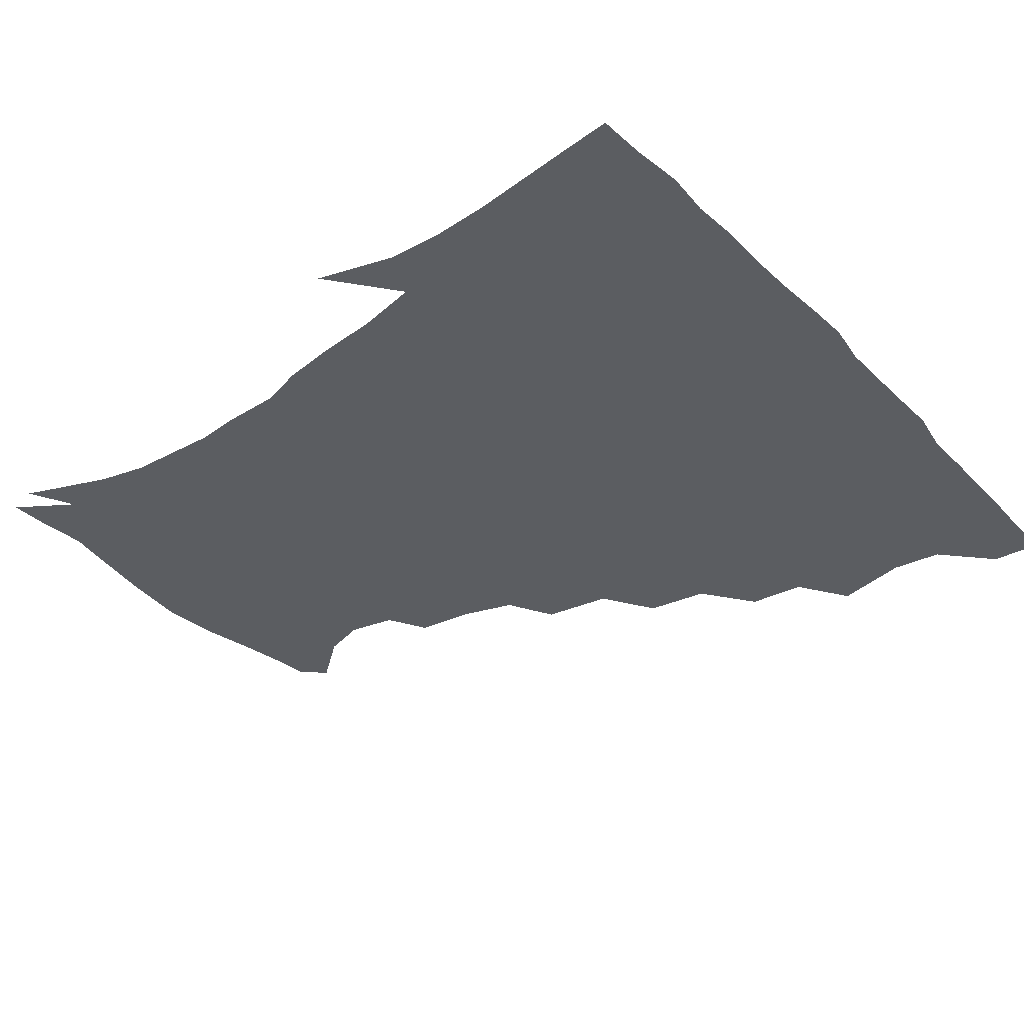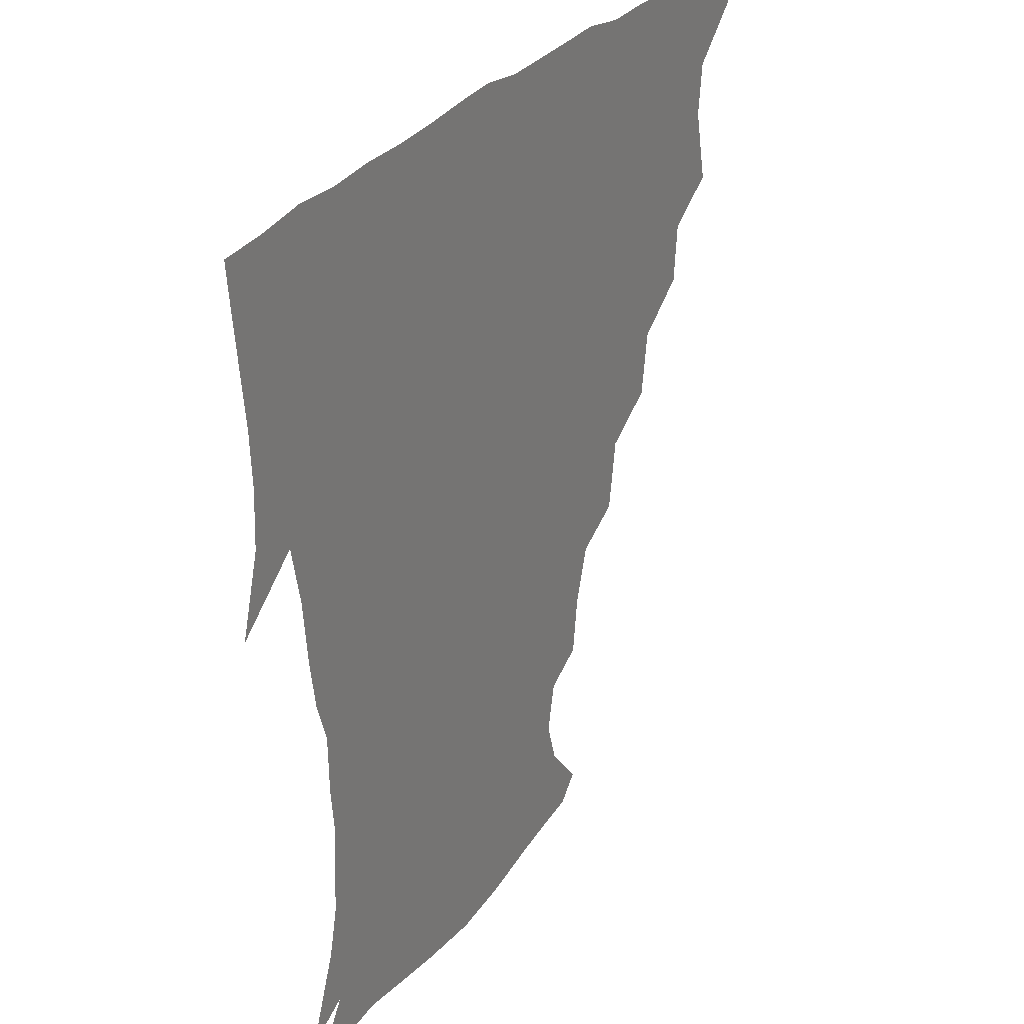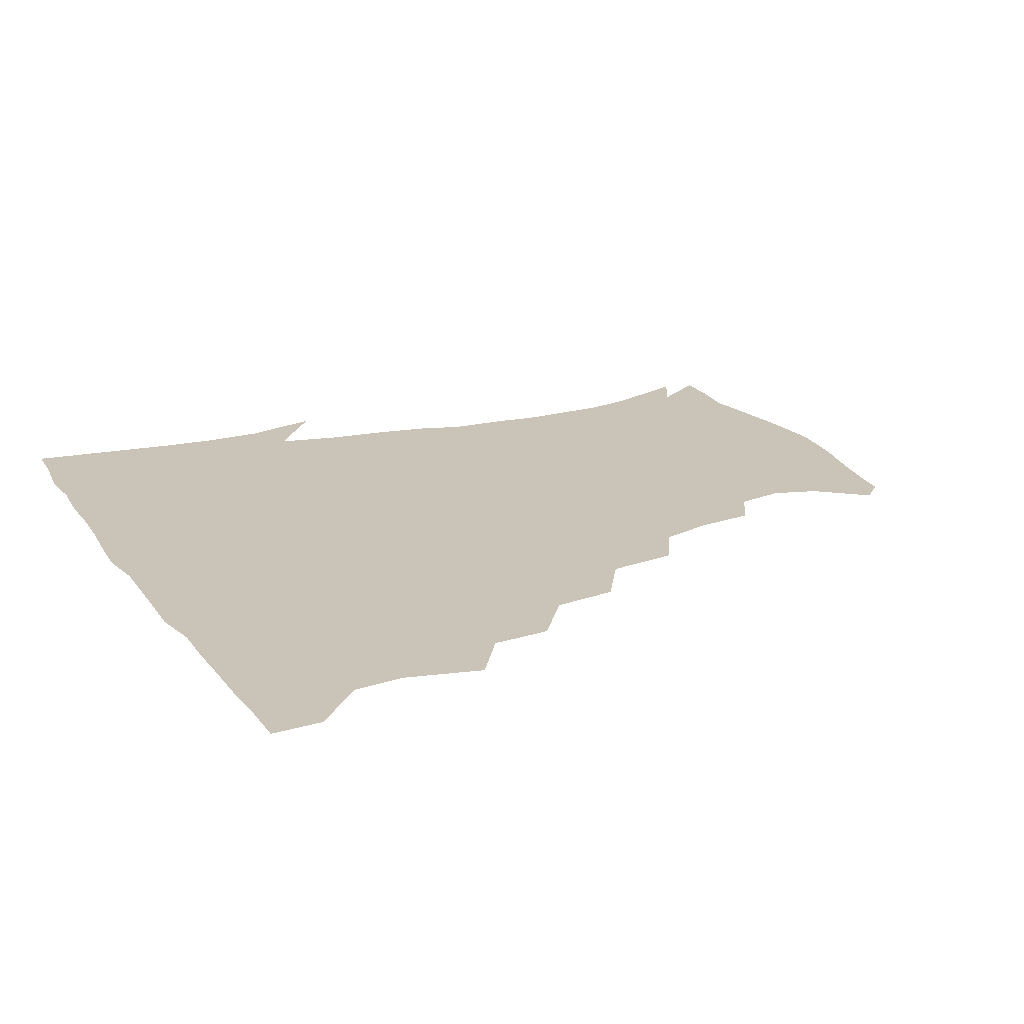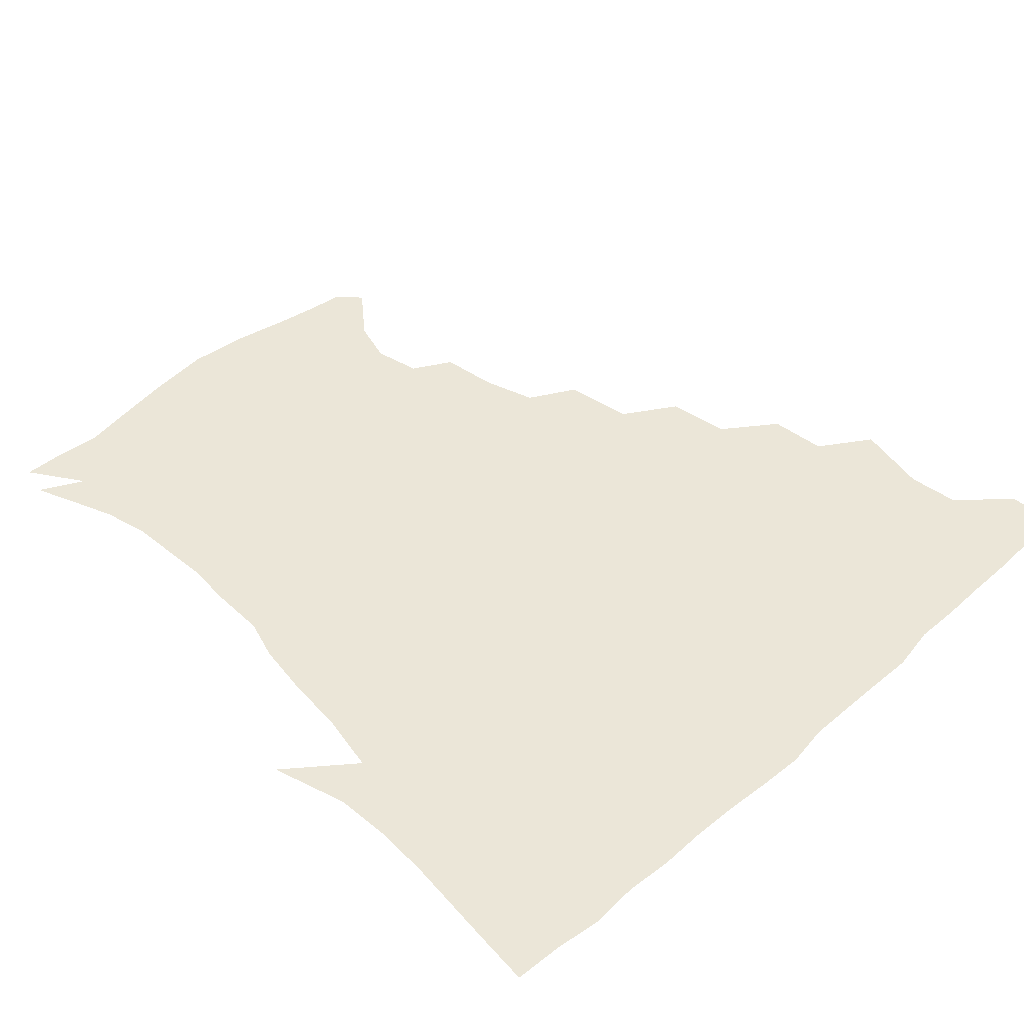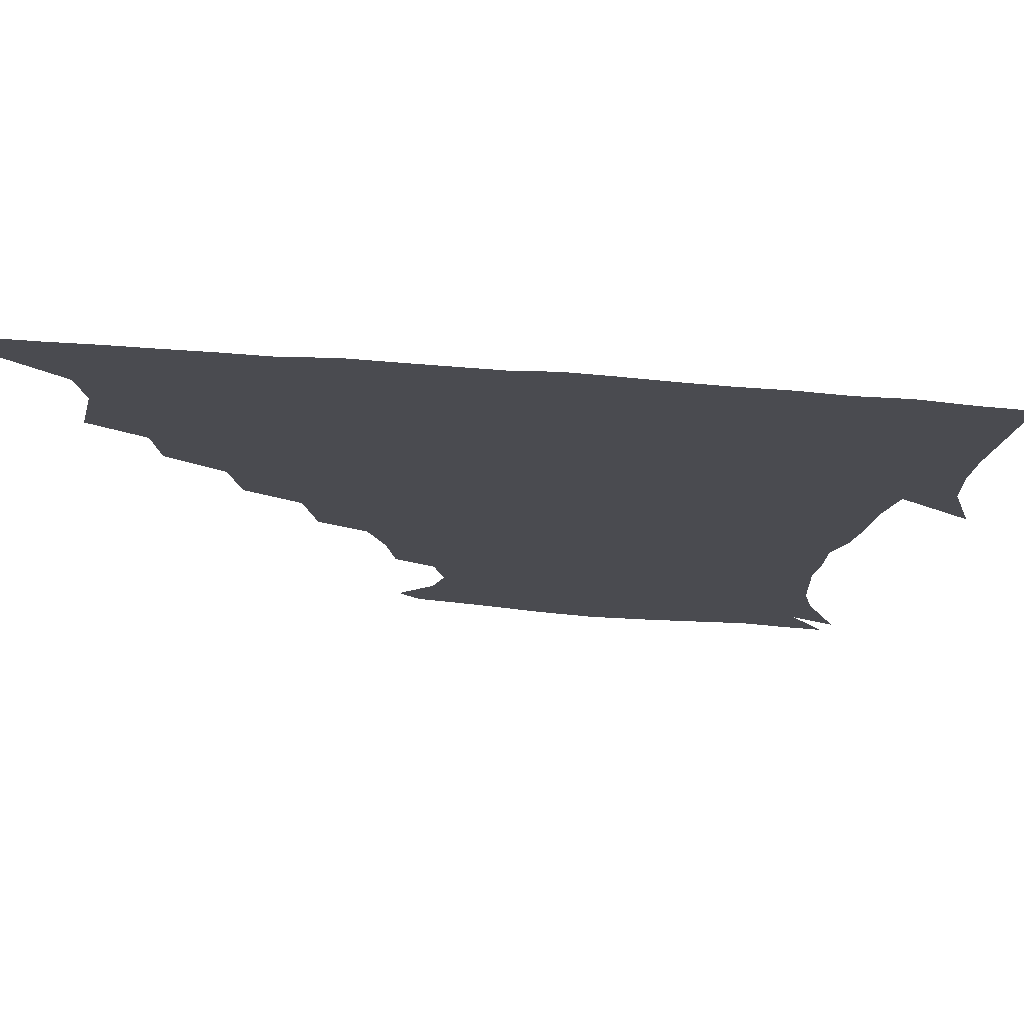
<metadata>
{"format":"obj","ext":"obj","renderer":"f3d","projection":"perspective","resolution":1024,"background":"white","views":[{"elev":-36.1,"azim":128.0,"up":"+Z"},{"elev":30.7,"azim":121.3,"up":"+Y"},{"elev":19.9,"azim":-115.6,"up":"+Z"},{"elev":46.2,"azim":135.4,"up":"+Z"},{"elev":75.4,"azim":4.1,"up":"+Y"}]}
</metadata>
<code>
v 436.5 404.5 0
v 435.6 420.7 0
v 449.2 348 0
v 454.6 372.2 0
v 452.8 388.7 0
v 452.4 404.9 0
v 451.5 420.7 0
v 467.8 317.9 0
v 466.2 336.5 0
v 470.1 359.8 0
v 469.9 375.6 0
v 468.4 390.4 0
v 467.4 405.6 0
v 466.6 421.3 0
v 488.1 284.4 0
v 485.1 304.8 0
v 486 328.8 0
v 484.1 344.4 0
v 485.5 362.4 0
v 484.5 376.9 0
v 483.4 391.1 0
v 482.4 406 0
v 481.9 421.3 0
v 508.8 250.7 0
v 505.5 273.2 0
v 501.5 293.1 0
v 501 315.1 0
v 501.1 333 0
v 500.9 349.4 0
v 499.3 362.7 0
v 498.8 377.2 0
v 498 391.5 0
v 497.4 405.8 0
v 496.8 421.6 0
v 531.8 206 0
v 529.5 224.8 0
v 524.2 242.1 0
v 520.3 263.1 0
v 518 281.8 0
v 515.5 298.2 0
v 514.6 315.9 0
v 515.3 334.9 0
v 514.8 349.5 0
v 513.9 363.2 0
v 513.2 377.3 0
v 512.6 391.7 0
v 512 406.6 0
v 511.7 421.3 0
v 530.7 153.1 0
v 543.4 168.8 0
v 547.8 183.2 0
v 544.6 198.6 0
v 541.7 219.2 0
v 538.3 233.8 0
v 534.9 251.7 0
v 532.4 267.8 0
v 531.5 287.8 0
v 530.5 304.1 0
v 530.3 320.6 0
v 529.5 335.2 0
v 529.1 349.4 0
v 528.8 363.5 0
v 527.6 377.5 0
v 527.5 391.8 0
v 526.9 406.7 0
v 526.9 423.9 0
v 537.7 145.6 0
v 547.2 158.7 0
v 555.8 176.7 0
v 555.4 188.7 0
v 553.8 207.8 0
v 552.3 226 0
v 549.5 242.6 0
v 547.2 256.1 0
v 546 272.9 0
v 545.2 290.8 0
v 544.6 306.1 0
v 544.7 321.9 0
v 543.5 334.5 0
v 543.7 349.6 0
v 543.6 363.6 0
v 543.3 377.4 0
v 542.8 391.5 0
v 541.7 407.3 0
v 541.2 423.5 0
v 549 144.1 0
v 561.7 162.2 0
v 566.5 181.6 0
v 566.4 196.3 0
v 564.6 213.5 0
v 563.9 231.9 0
v 561.6 245 0
v 560.3 261 0
v 560.4 277.4 0
v 559.2 291.4 0
v 558.6 306.9 0
v 558.8 322.6 0
v 558.1 335 0
v 558.4 349.8 0
v 558.2 363.5 0
v 557.9 377.3 0
v 557.7 391.2 0
v 557 406 0
v 555.7 423.2 0
v 563.4 141.6 0
v 575.9 165.3 0
v 577.7 181.5 0
v 577.4 199 0
v 577.1 213.7 0
v 574.9 232.6 0
v 574.4 246.3 0
v 573.4 261.2 0
v 573.5 278.7 0
v 573.3 294.2 0
v 573 308.4 0
v 572.8 321.9 0
v 572.9 335.8 0
v 573.3 350.3 0
v 572.5 363.4 0
v 572.6 377.3 0
v 572.4 391.2 0
v 571.4 406.5 0
v 570.2 423 0
v 581.4 137.8 0
v 588.5 165 0
v 590.5 184.5 0
v 589.1 200.8 0
v 589.2 219.7 0
v 587.9 233.9 0
v 587.7 247.8 0
v 586.9 262.7 0
v 586.7 280.8 0
v 587.1 295.4 0
v 587 307.9 0
v 587.1 321.9 0
v 587.3 336.2 0
v 587.7 350.3 0
v 588.2 364 0
v 587.6 377.4 0
v 587.1 391.2 0
v 585.8 407.4 0
v 584.2 425 0
v 601 135.7 0
v 601.8 166.1 0
v 602.8 186.2 0
v 602.2 202.3 0
v 601.2 219.3 0
v 599.9 234.2 0
v 600.7 249.5 0
v 600.7 264.4 0
v 600.2 280.2 0
v 600.5 294.3 0
v 601 307.7 0
v 601.3 322.8 0
v 601.4 335.3 0
v 602.3 351.3 0
v 602.3 364.2 0
v 602.1 377.7 0
v 601.6 392 0
v 600.7 406.9 0
v 598.5 424.2 0
v 622 137.7 0
v 617.2 161.3 0
v 615.2 184.3 0
v 614.1 202.2 0
v 613.3 219.7 0
v 613.7 231.1 0
v 612.7 248.8 0
v 613.3 264.2 0
v 613.6 279.4 0
v 614 293.6 0
v 614.7 309.9 0
v 615.3 322.4 0
v 616 337.5 0
v 616.2 351.4 0
v 616.7 364.3 0
v 617.1 377.9 0
v 616.9 391.7 0
v 615.9 406.4 0
v 613.4 423 0
v 639.8 140.4 0
v 631.4 162 0
v 627.2 184.8 0
v 625.9 202.2 0
v 624.9 219 0
v 625.7 233.8 0
v 625.9 248.8 0
v 626.4 262.6 0
v 626.8 277.3 0
v 627.8 292 0
v 628.2 307.6 0
v 628.8 323.4 0
v 629.9 337.2 0
v 630.4 350.2 0
v 631 364.5 0
v 631.5 378.1 0
v 631.7 391.8 0
v 630.9 406.2 0
v 628.5 422.4 0
v 655.7 142.9 0
v 645.7 161.6 0
v 639.2 183.7 0
v 637.6 200.4 0
v 636.8 216.9 0
v 637.8 229.6 0
v 637.4 246.8 0
v 638.7 261 0
v 640 274.4 0
v 640.7 290.6 0
v 641.4 307.3 0
v 642.8 320.6 0
v 643.2 337.7 0
v 644.2 350.3 0
v 645 364.7 0
v 645.7 378.3 0
v 646.8 391.7 0
v 646.2 405.7 0
v 643.4 422.6 0
v 671.4 141.3 0
v 658.5 161.8 0
v 653 178.6 0
v 649.2 197 0
v 647.7 214.1 0
v 648.4 228.5 0
v 649.3 242.3 0
v 650.3 257.4 0
v 651.9 272 0
v 653 288.5 0
v 654.4 304.4 0
v 655.9 320.2 0
v 656.6 336.2 0
v 657.4 351 0
v 658.7 364.1 0
v 659.5 377.6 0
v 660.5 391.9 0
v 660.8 405.4 0
v 659.3 421.4 0
v 684.2 140.8 0
v 672.5 158.7 0
v 665.8 175 0
v 662 190.2 0
v 659.4 207 0
v 659.4 221.6 0
v 659.9 236.4 0
v 661.1 251.8 0
v 662.4 268.3 0
v 665.4 282 0
v 667.1 298.7 0
v 668.6 316.9 0
v 669.5 335.2 0
v 670.8 348.4 0
v 671.7 364.6 0
v 673.2 378.3 0
v 674.3 391.8 0
v 675 405.7 0
v 674.1 422.3 0
v 687 150.8 0
v 682 163.4 0
v 676.2 178.8 0
v 672.8 193.8 0
v 672.2 207.3 0
v 671.4 223.4 0
v 672.8 237.8 0
v 673.1 256.6 0
v 677.3 270 0
v 679.9 286.9 0
v 681.8 307.3 0
v 685.7 326.8 0
v 682.6 347.4 0
v 684.1 361.9 0
v 686.4 376 0
v 688.1 390.9 0
v 689.4 405.1 0
v 690.2 420.2 0
v 707.5 309 0
v 700.4 334 0
v 699.6 352.2 0
v 700.5 370.1 0
v 702.4 387.7 0
v 704.1 403.9 0
v 705.6 419.4 0
f 5 6 1
f 1 6 2
f 6 7 2
f 9 10 3
f 3 10 4
f 10 11 4
f 4 11 5
f 11 12 5
f 5 12 6
f 12 13 6
f 6 13 7
f 13 14 7
f 16 17 8
f 8 17 9
f 17 18 9
f 9 18 10
f 18 19 10
f 10 19 11
f 19 20 11
f 11 20 12
f 20 21 12
f 12 21 13
f 21 22 13
f 13 22 14
f 22 23 14
f 25 26 15
f 15 26 16
f 26 27 16
f 16 27 17
f 27 28 17
f 17 28 18
f 28 29 18
f 18 29 19
f 29 30 19
f 19 30 20
f 30 31 20
f 20 31 21
f 31 32 21
f 21 32 22
f 32 33 22
f 22 33 23
f 33 34 23
f 37 38 24
f 24 38 25
f 38 39 25
f 25 39 26
f 39 40 26
f 26 40 27
f 40 41 27
f 27 41 28
f 41 42 28
f 28 42 29
f 42 43 29
f 29 43 30
f 43 44 30
f 30 44 31
f 44 45 31
f 31 45 32
f 45 46 32
f 32 46 33
f 46 47 33
f 33 47 34
f 47 48 34
f 52 53 35
f 35 53 36
f 53 54 36
f 36 54 37
f 54 55 37
f 37 55 38
f 55 56 38
f 38 56 39
f 56 57 39
f 39 57 40
f 57 58 40
f 40 58 41
f 58 59 41
f 41 59 42
f 59 60 42
f 42 60 43
f 60 61 43
f 43 61 44
f 61 62 44
f 44 62 45
f 62 63 45
f 45 63 46
f 63 64 46
f 46 64 47
f 64 65 47
f 47 65 48
f 65 66 48
f 67 68 49
f 49 68 50
f 68 69 50
f 50 69 51
f 69 70 51
f 51 70 52
f 70 71 52
f 52 71 53
f 71 72 53
f 53 72 54
f 72 73 54
f 54 73 55
f 73 74 55
f 55 74 56
f 74 75 56
f 56 75 57
f 75 76 57
f 57 76 58
f 76 77 58
f 58 77 59
f 77 78 59
f 59 78 60
f 78 79 60
f 60 79 61
f 79 80 61
f 61 80 62
f 80 81 62
f 62 81 63
f 81 82 63
f 63 82 64
f 82 83 64
f 64 83 65
f 83 84 65
f 65 84 66
f 84 85 66
f 67 86 68
f 86 87 68
f 68 87 69
f 87 88 69
f 69 88 70
f 88 89 70
f 70 89 71
f 89 90 71
f 71 90 72
f 90 91 72
f 72 91 73
f 91 92 73
f 73 92 74
f 92 93 74
f 74 93 75
f 93 94 75
f 75 94 76
f 94 95 76
f 76 95 77
f 95 96 77
f 77 96 78
f 96 97 78
f 78 97 79
f 97 98 79
f 79 98 80
f 98 99 80
f 80 99 81
f 99 100 81
f 81 100 82
f 100 101 82
f 82 101 83
f 101 102 83
f 83 102 84
f 102 103 84
f 84 103 85
f 103 104 85
f 86 105 87
f 105 106 87
f 87 106 88
f 106 107 88
f 88 107 89
f 107 108 89
f 89 108 90
f 108 109 90
f 90 109 91
f 109 110 91
f 91 110 92
f 110 111 92
f 92 111 93
f 111 112 93
f 93 112 94
f 112 113 94
f 94 113 95
f 113 114 95
f 95 114 96
f 114 115 96
f 96 115 97
f 115 116 97
f 97 116 98
f 116 117 98
f 98 117 99
f 117 118 99
f 99 118 100
f 118 119 100
f 100 119 101
f 119 120 101
f 101 120 102
f 120 121 102
f 102 121 103
f 121 122 103
f 103 122 104
f 122 123 104
f 105 124 106
f 124 125 106
f 106 125 107
f 125 126 107
f 107 126 108
f 126 127 108
f 108 127 109
f 127 128 109
f 109 128 110
f 128 129 110
f 110 129 111
f 129 130 111
f 111 130 112
f 130 131 112
f 112 131 113
f 131 132 113
f 113 132 114
f 132 133 114
f 114 133 115
f 133 134 115
f 115 134 116
f 134 135 116
f 116 135 117
f 135 136 117
f 117 136 118
f 136 137 118
f 118 137 119
f 137 138 119
f 119 138 120
f 138 139 120
f 120 139 121
f 139 140 121
f 121 140 122
f 140 141 122
f 122 141 123
f 141 142 123
f 124 143 125
f 143 144 125
f 125 144 126
f 144 145 126
f 126 145 127
f 145 146 127
f 127 146 128
f 146 147 128
f 128 147 129
f 147 148 129
f 129 148 130
f 148 149 130
f 130 149 131
f 149 150 131
f 131 150 132
f 150 151 132
f 132 151 133
f 151 152 133
f 133 152 134
f 152 153 134
f 134 153 135
f 153 154 135
f 135 154 136
f 154 155 136
f 136 155 137
f 155 156 137
f 137 156 138
f 156 157 138
f 138 157 139
f 157 158 139
f 139 158 140
f 158 159 140
f 140 159 141
f 159 160 141
f 141 160 142
f 160 161 142
f 143 162 144
f 162 163 144
f 144 163 145
f 163 164 145
f 145 164 146
f 164 165 146
f 146 165 147
f 165 166 147
f 147 166 148
f 166 167 148
f 148 167 149
f 167 168 149
f 149 168 150
f 168 169 150
f 150 169 151
f 169 170 151
f 151 170 152
f 170 171 152
f 152 171 153
f 171 172 153
f 153 172 154
f 172 173 154
f 154 173 155
f 173 174 155
f 155 174 156
f 174 175 156
f 156 175 157
f 175 176 157
f 157 176 158
f 176 177 158
f 158 177 159
f 177 178 159
f 159 178 160
f 178 179 160
f 160 179 161
f 179 180 161
f 162 181 163
f 181 182 163
f 163 182 164
f 182 183 164
f 164 183 165
f 183 184 165
f 165 184 166
f 184 185 166
f 166 185 167
f 185 186 167
f 167 186 168
f 186 187 168
f 168 187 169
f 187 188 169
f 169 188 170
f 188 189 170
f 170 189 171
f 189 190 171
f 171 190 172
f 190 191 172
f 172 191 173
f 191 192 173
f 173 192 174
f 192 193 174
f 174 193 175
f 193 194 175
f 175 194 176
f 194 195 176
f 176 195 177
f 195 196 177
f 177 196 178
f 196 197 178
f 178 197 179
f 197 198 179
f 179 198 180
f 198 199 180
f 181 200 182
f 200 201 182
f 182 201 183
f 201 202 183
f 183 202 184
f 202 203 184
f 184 203 185
f 203 204 185
f 185 204 186
f 204 205 186
f 186 205 187
f 205 206 187
f 187 206 188
f 206 207 188
f 188 207 189
f 207 208 189
f 189 208 190
f 208 209 190
f 190 209 191
f 209 210 191
f 191 210 192
f 210 211 192
f 192 211 193
f 211 212 193
f 193 212 194
f 212 213 194
f 194 213 195
f 213 214 195
f 195 214 196
f 214 215 196
f 196 215 197
f 215 216 197
f 197 216 198
f 216 217 198
f 198 217 199
f 217 218 199
f 200 219 201
f 219 220 201
f 201 220 202
f 220 221 202
f 202 221 203
f 221 222 203
f 203 222 204
f 222 223 204
f 204 223 205
f 223 224 205
f 205 224 206
f 224 225 206
f 206 225 207
f 225 226 207
f 207 226 208
f 226 227 208
f 208 227 209
f 227 228 209
f 209 228 210
f 228 229 210
f 210 229 211
f 229 230 211
f 211 230 212
f 230 231 212
f 212 231 213
f 231 232 213
f 213 232 214
f 232 233 214
f 214 233 215
f 233 234 215
f 215 234 216
f 234 235 216
f 216 235 217
f 235 236 217
f 217 236 218
f 236 237 218
f 219 238 220
f 238 239 220
f 220 239 221
f 239 240 221
f 221 240 222
f 240 241 222
f 222 241 223
f 241 242 223
f 223 242 224
f 242 243 224
f 224 243 225
f 243 244 225
f 225 244 226
f 244 245 226
f 226 245 227
f 245 246 227
f 227 246 228
f 246 247 228
f 228 247 229
f 247 248 229
f 229 248 230
f 248 249 230
f 230 249 231
f 249 250 231
f 231 250 232
f 250 251 232
f 232 251 233
f 251 252 233
f 233 252 234
f 252 253 234
f 234 253 235
f 253 254 235
f 235 254 236
f 254 255 236
f 236 255 237
f 255 256 237
f 239 257 240
f 257 258 240
f 240 258 241
f 258 259 241
f 241 259 242
f 259 260 242
f 242 260 243
f 260 261 243
f 243 261 244
f 261 262 244
f 244 262 245
f 262 263 245
f 245 263 246
f 263 264 246
f 246 264 247
f 264 265 247
f 247 265 248
f 265 266 248
f 248 266 249
f 266 267 249
f 249 267 250
f 267 268 250
f 250 268 251
f 268 269 251
f 251 269 252
f 269 270 252
f 252 270 253
f 270 271 253
f 253 271 254
f 271 272 254
f 254 272 255
f 272 273 255
f 255 273 256
f 273 274 256
f 268 275 269
f 275 276 269
f 269 276 270
f 276 277 270
f 270 277 271
f 277 278 271
f 271 278 272
f 278 279 272
f 272 279 273
f 279 280 273
f 273 280 274
f 280 281 274

</code>
